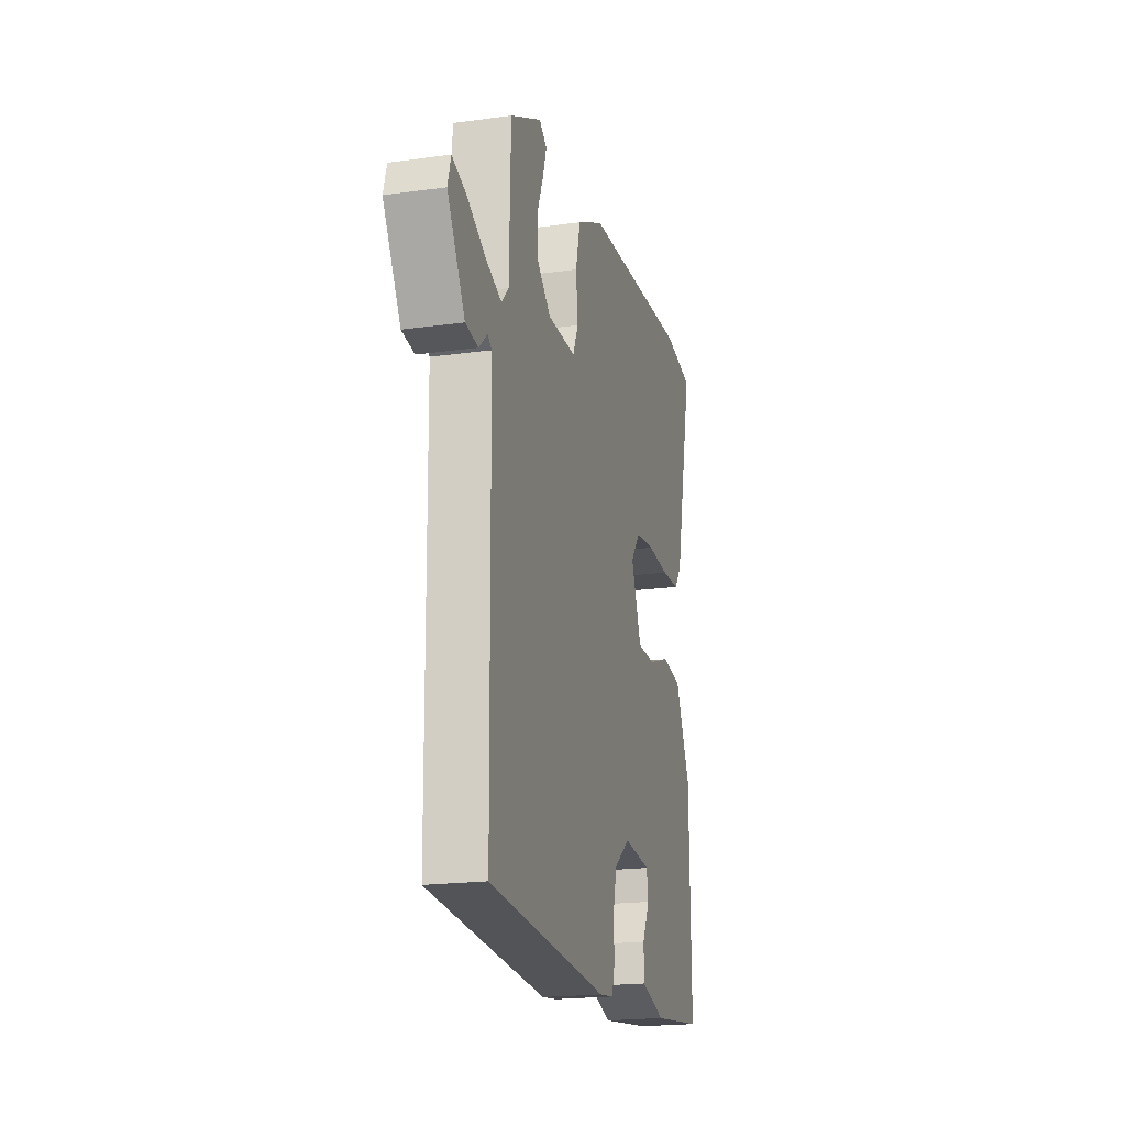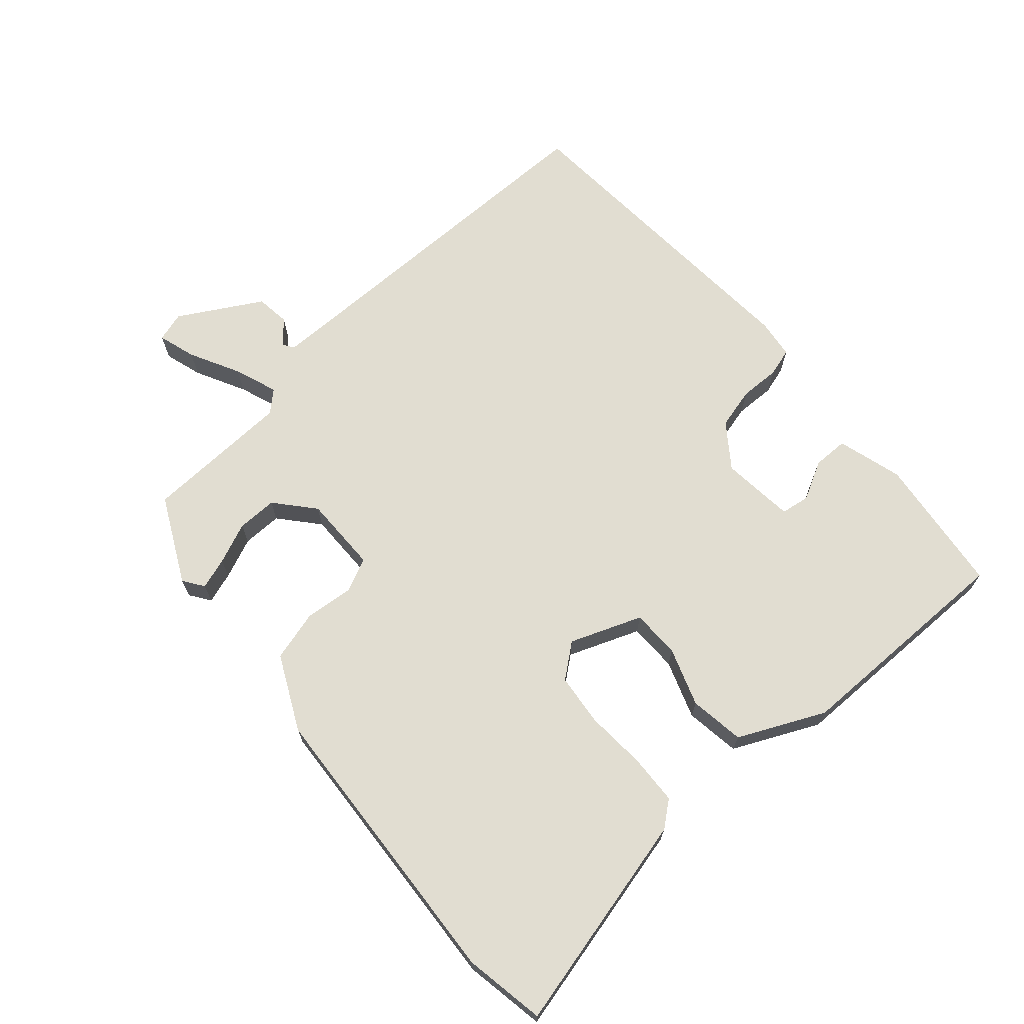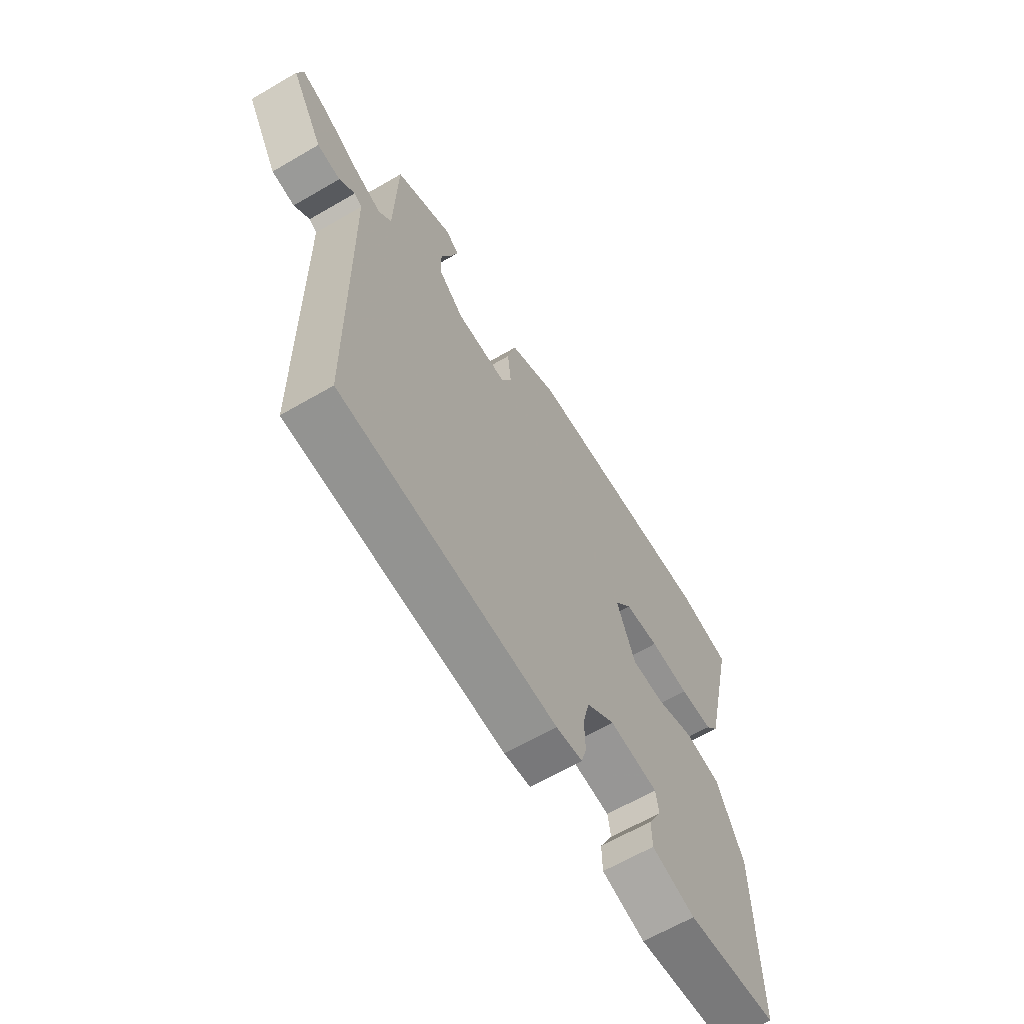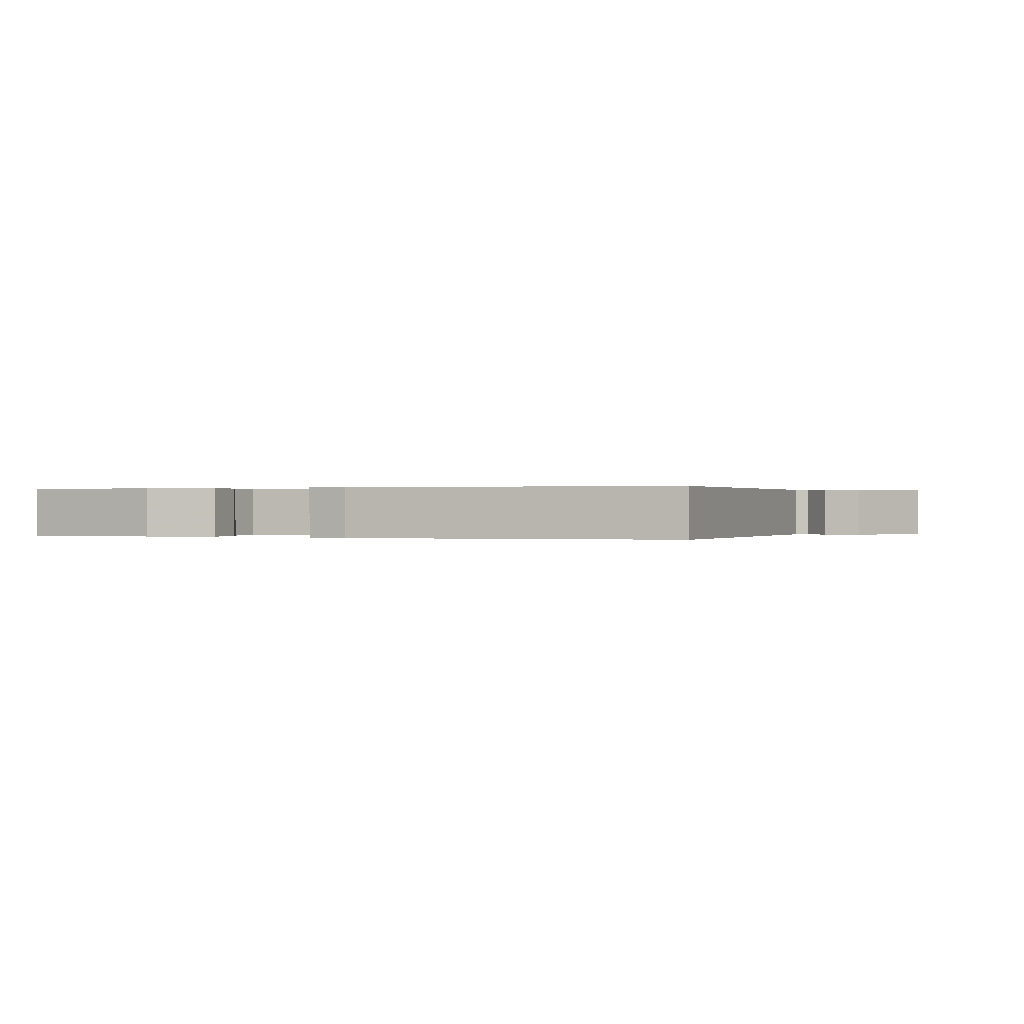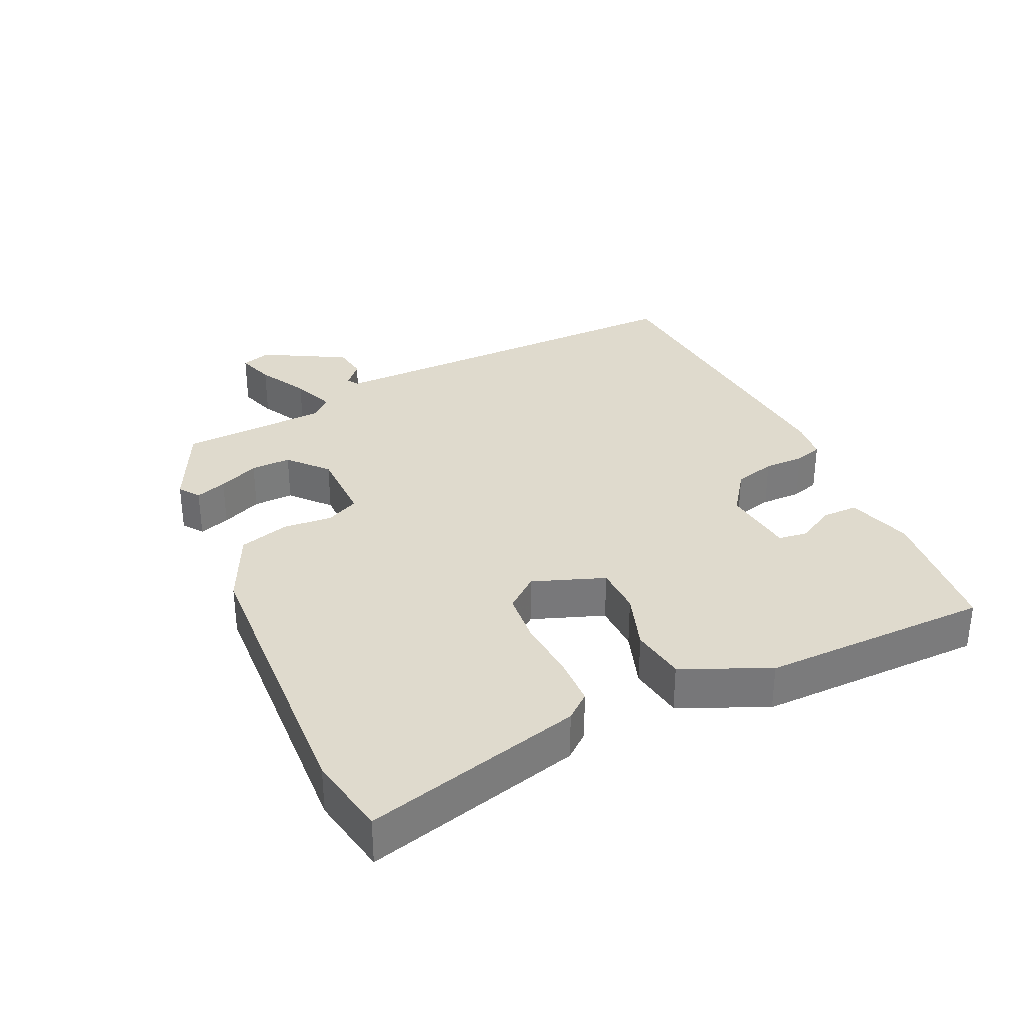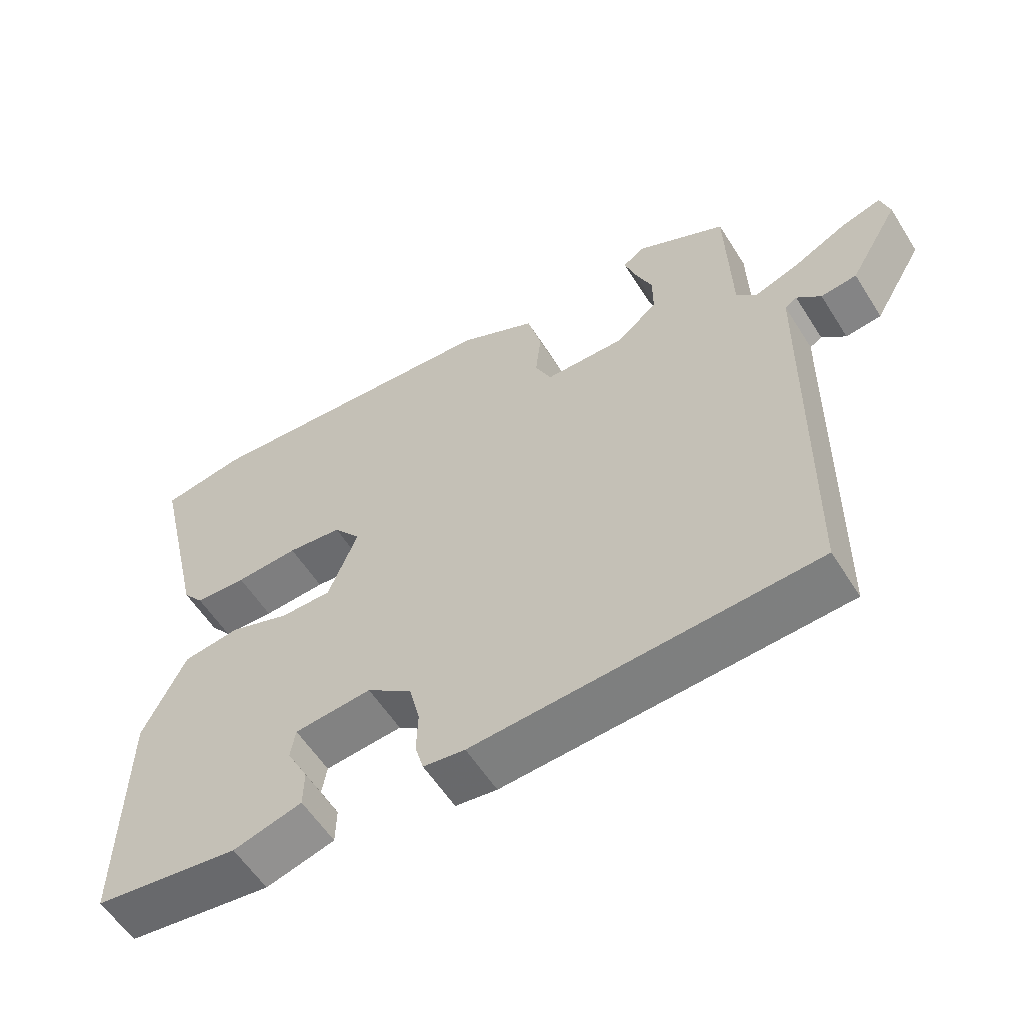
<metadata>
{"format":"obj","ext":"obj","renderer":"f3d","projection":"perspective","resolution":1024,"background":"white","views":[{"elev":-20.0,"azim":-75.7,"up":"+Z"},{"elev":68.7,"azim":48.2,"up":"+Y"},{"elev":-63.9,"azim":-59.5,"up":"+Z"},{"elev":0.1,"azim":-158.8,"up":"+Y"},{"elev":32.8,"azim":63.7,"up":"+Y"},{"elev":-57.6,"azim":-148.0,"up":"+Z"}]}
</metadata>
<code>
v 0.499 0.07 -0.482
v 0.292 0.07 -0.509
v 0.194 0.07 -0.482
v 0.193 0.07 -0.429
v 0.223 0.07 -0.371
v 0.216 0.07 -0.328
v 0.106 0.07 -0.318
v 0.042 0.07 -0.366
v 0.027 0.07 -0.428
v 0.029 0.07 -0.488
v 0.017 0.07 -0.53
v -0.042 0.07 -0.538
v -0.524 0.07 -0.51
v -0.53 0.07 -0.061
v -0.532 0.07 0.071
v -0.549 0.07 0.082
v -0.583 0.07 0.051
v -0.634 0.07 0.057
v -0.705 0.07 0.178
v -0.692 0.07 0.223
v -0.635 0.07 0.206
v -0.56 0.07 0.168
v -0.495 0.07 0.145
v -0.467 0.07 0.176
v -0.461 0.07 0.398
v -0.334 0.07 0.463
v -0.303 0.07 0.442
v -0.318 0.07 0.395
v -0.343 0.07 0.334
v -0.343 0.07 0.274
v -0.285 0.07 0.225
v -0.17 0.07 0.227
v -0.147 0.07 0.277
v -0.155 0.07 0.35
v -0.135 0.07 0.426
v -0.025 0.07 0.481
v 0.416 0.07 0.514
v 0.537 0.07 0.494
v 0.461 0.07 0.168
v 0.431 0.07 0.13
v 0.357 0.07 0.126
v 0.267 0.07 0.131
v 0.189 0.07 0.122
v 0.15 0.07 0.072
v 0.192 0.07 -0.034
v 0.265 0.07 -0.034
v 0.351 0.07 -0.003
v 0.433 0.07 -0.014
v 0.494 0.07 -0.141
v 0.499 0 -0.482
v 0.292 0 -0.509
v 0.194 0 -0.482
v 0.193 0 -0.429
v 0.223 0 -0.371
v 0.216 0 -0.328
v 0.106 0 -0.318
v 0.042 0 -0.366
v 0.027 0 -0.428
v 0.029 0 -0.488
v 0.017 0 -0.53
v -0.042 0 -0.538
v -0.524 0 -0.51
v -0.53 0 -0.061
v -0.532 0 0.071
v -0.549 0 0.082
v -0.583 0 0.051
v -0.634 0 0.057
v -0.705 0 0.178
v -0.692 0 0.223
v -0.635 0 0.206
v -0.56 0 0.168
v -0.495 0 0.145
v -0.467 0 0.176
v -0.461 0 0.398
v -0.334 0 0.463
v -0.303 0 0.442
v -0.318 0 0.395
v -0.343 0 0.334
v -0.343 0 0.274
v -0.285 0 0.225
v -0.17 0 0.227
v -0.147 0 0.277
v -0.155 0 0.35
v -0.135 0 0.426
v -0.025 0 0.481
v 0.416 0 0.514
v 0.537 0 0.494
v 0.461 0 0.168
v 0.431 0 0.13
v 0.357 0 0.126
v 0.267 0 0.131
v 0.189 0 0.122
v 0.15 0 0.072
v 0.192 0 -0.034
v 0.265 0 -0.034
v 0.351 0 -0.003
v 0.433 0 -0.014
v 0.494 0 -0.141
f 49 1 2
f 48 49 2
f 47 48 2
f 46 47 2
f 45 46 2
f 44 45 2
f 40 41 42
f 39 40 42
f 38 39 42
f 37 38 42
f 36 37 42
f 35 36 42
f 34 35 42
f 33 34 42
f 32 33 42 43
f 31 32 43 44
f 27 28 29
f 26 27 29
f 25 26 29
f 24 25 29
f 24 29 30
f 23 24 30 31
f 20 21 22
f 19 20 22
f 18 19 22
f 17 18 22
f 16 17 22
f 15 16 22 23
f 23 31 44
f 15 23 44
f 14 15 44
f 12 13 14
f 11 12 14
f 10 11 14
f 9 10 14
f 2 3 4 5
f 2 5 6
f 44 2 6
f 14 44 6 7
f 8 9 14
f 7 8 14
f 51 50 98
f 51 98 97
f 51 97 96
f 51 96 95
f 51 95 94
f 51 94 93
f 91 90 89
f 91 89 88
f 91 88 87
f 91 87 86
f 91 86 85
f 91 85 84
f 91 84 83
f 91 83 82
f 92 91 82 81
f 93 92 81 80
f 78 77 76
f 78 76 75
f 78 75 74
f 78 74 73
f 79 78 73
f 80 79 73 72
f 71 70 69
f 71 69 68
f 71 68 67
f 71 67 66
f 71 66 65
f 72 71 65 64
f 93 80 72
f 93 72 64
f 93 64 63
f 63 62 61
f 63 61 60
f 63 60 59
f 63 59 58
f 54 53 52 51
f 55 54 51
f 55 51 93
f 56 55 93 63
f 63 58 57
f 63 57 56
f 1 50 51 2
f 2 51 52 3
f 3 52 53 4
f 4 53 54 5
f 5 54 55 6
f 6 55 56 7
f 7 56 57 8
f 8 57 58 9
f 9 58 59 10
f 10 59 60 11
f 11 60 61 12
f 12 61 62 13
f 13 62 63 14
f 14 63 64 15
f 15 64 65 16
f 16 65 66 17
f 17 66 67 18
f 18 67 68 19
f 19 68 69 20
f 20 69 70 21
f 21 70 71 22
f 22 71 72 23
f 23 72 73 24
f 24 73 74 25
f 25 74 75 26
f 26 75 76 27
f 27 76 77 28
f 28 77 78 29
f 29 78 79 30
f 30 79 80 31
f 31 80 81 32
f 32 81 82 33
f 33 82 83 34
f 34 83 84 35
f 35 84 85 36
f 36 85 86 37
f 37 86 87 38
f 38 87 88 39
f 39 88 89 40
f 40 89 90 41
f 41 90 91 42
f 42 91 92 43
f 43 92 93 44
f 44 93 94 45
f 45 94 95 46
f 46 95 96 47
f 47 96 97 48
f 48 97 98 49
f 49 98 50 1

</code>
